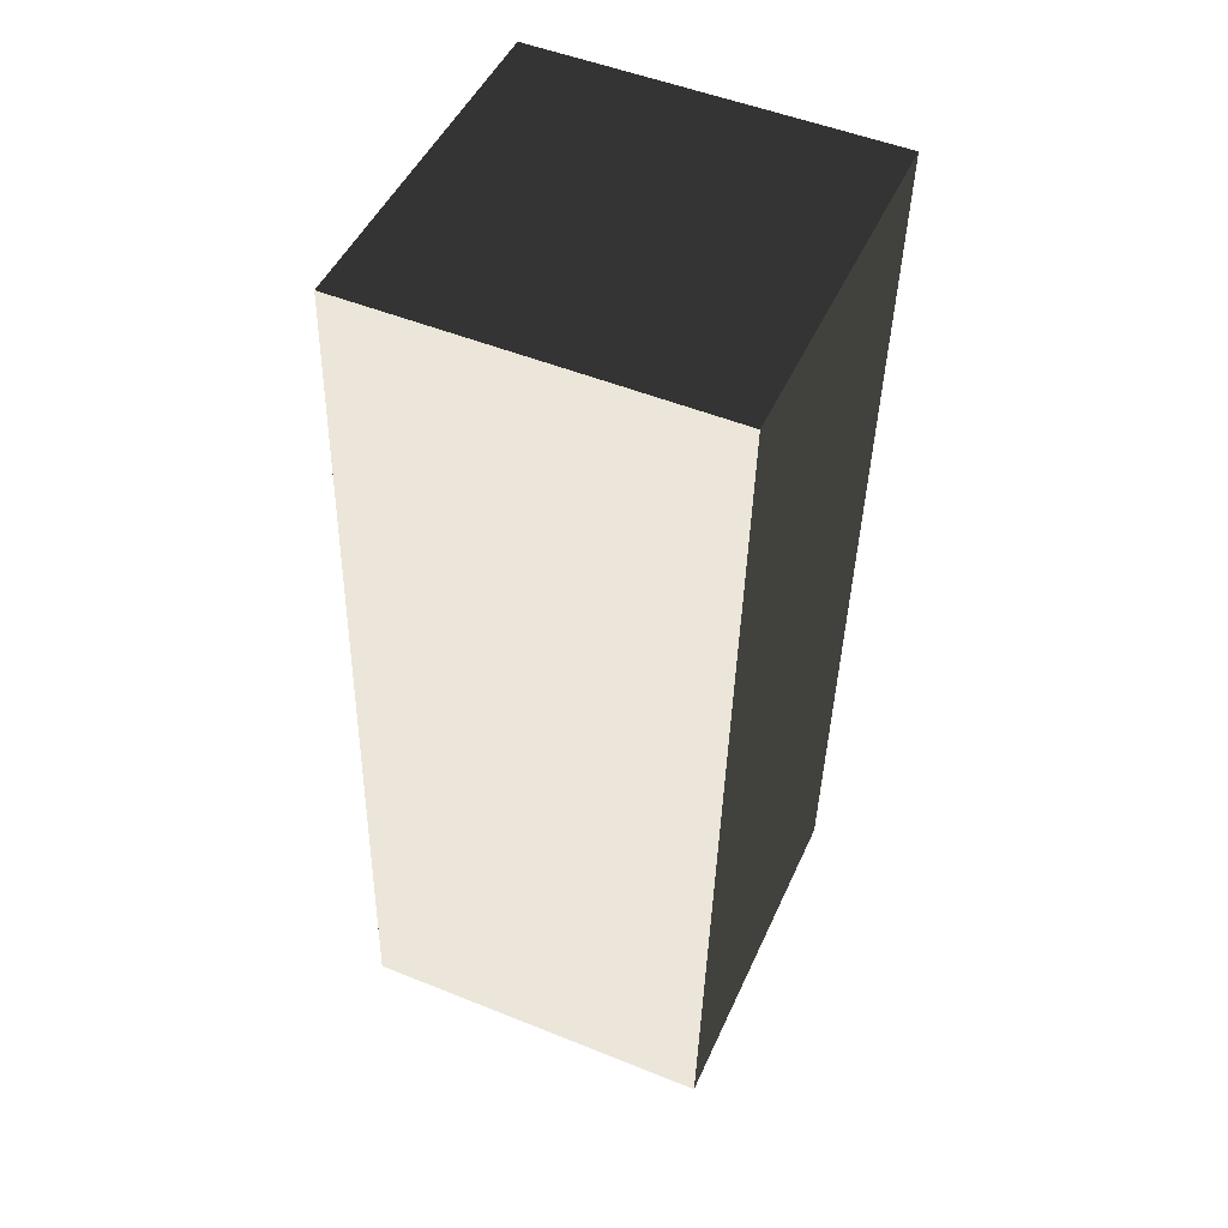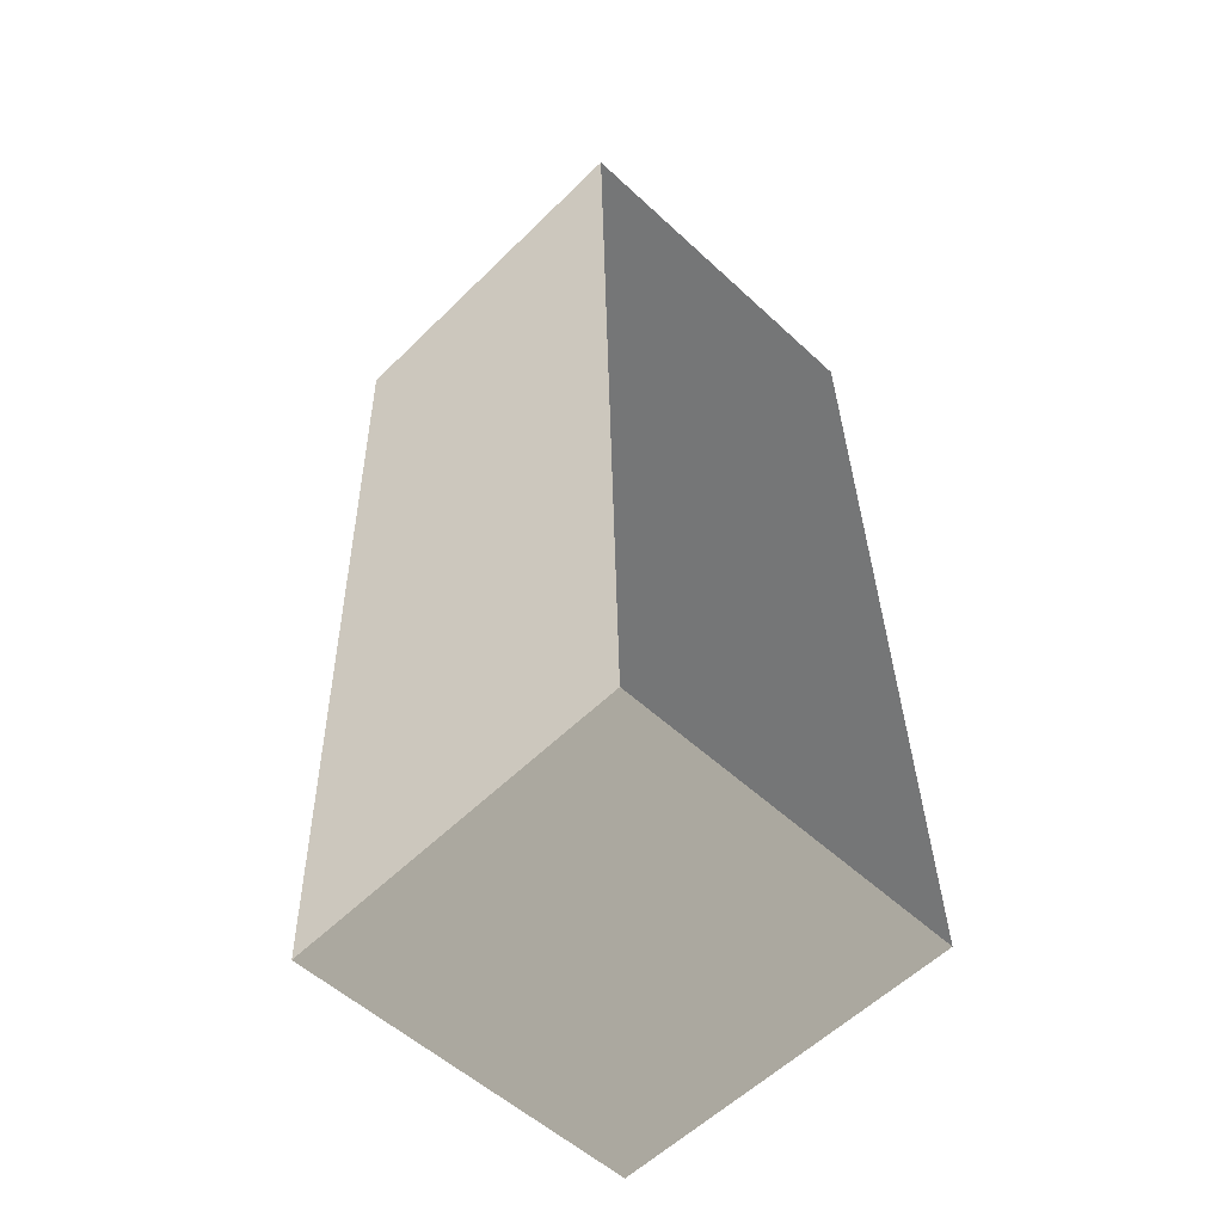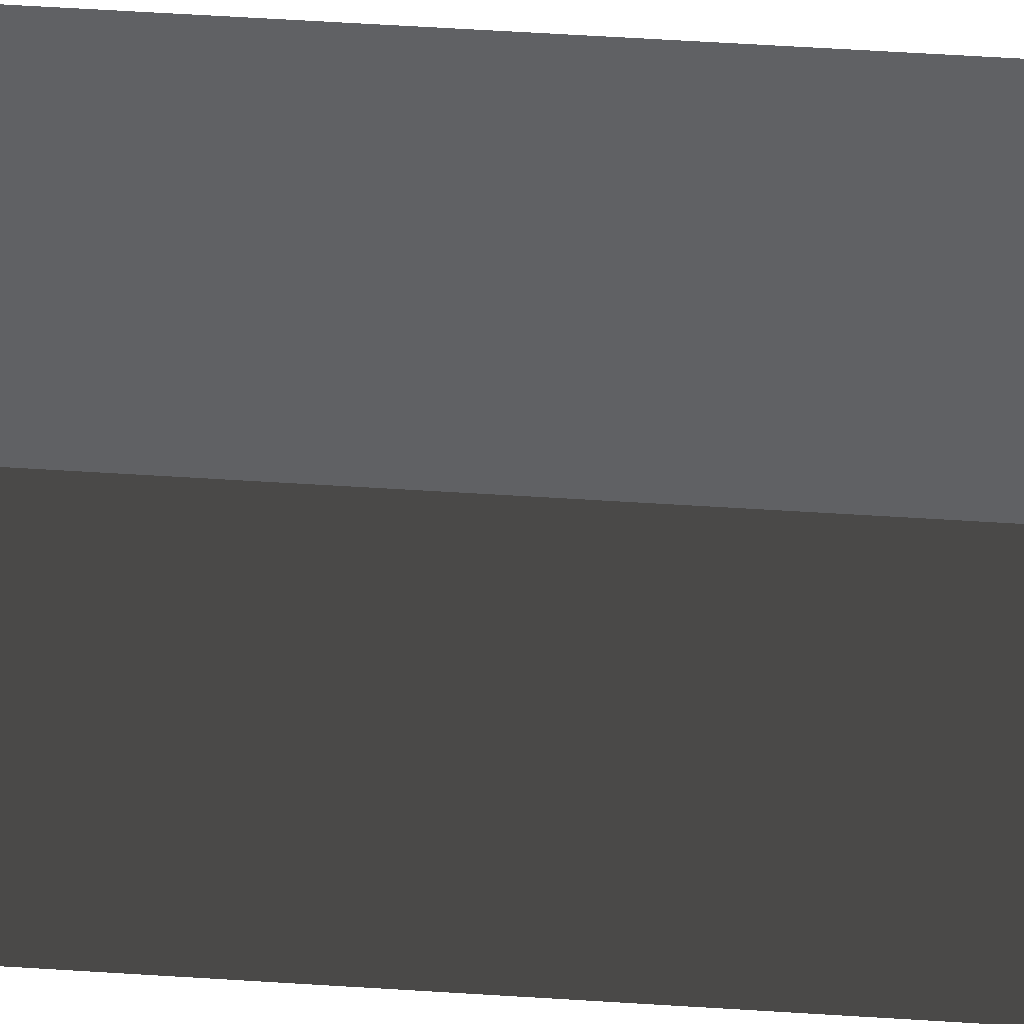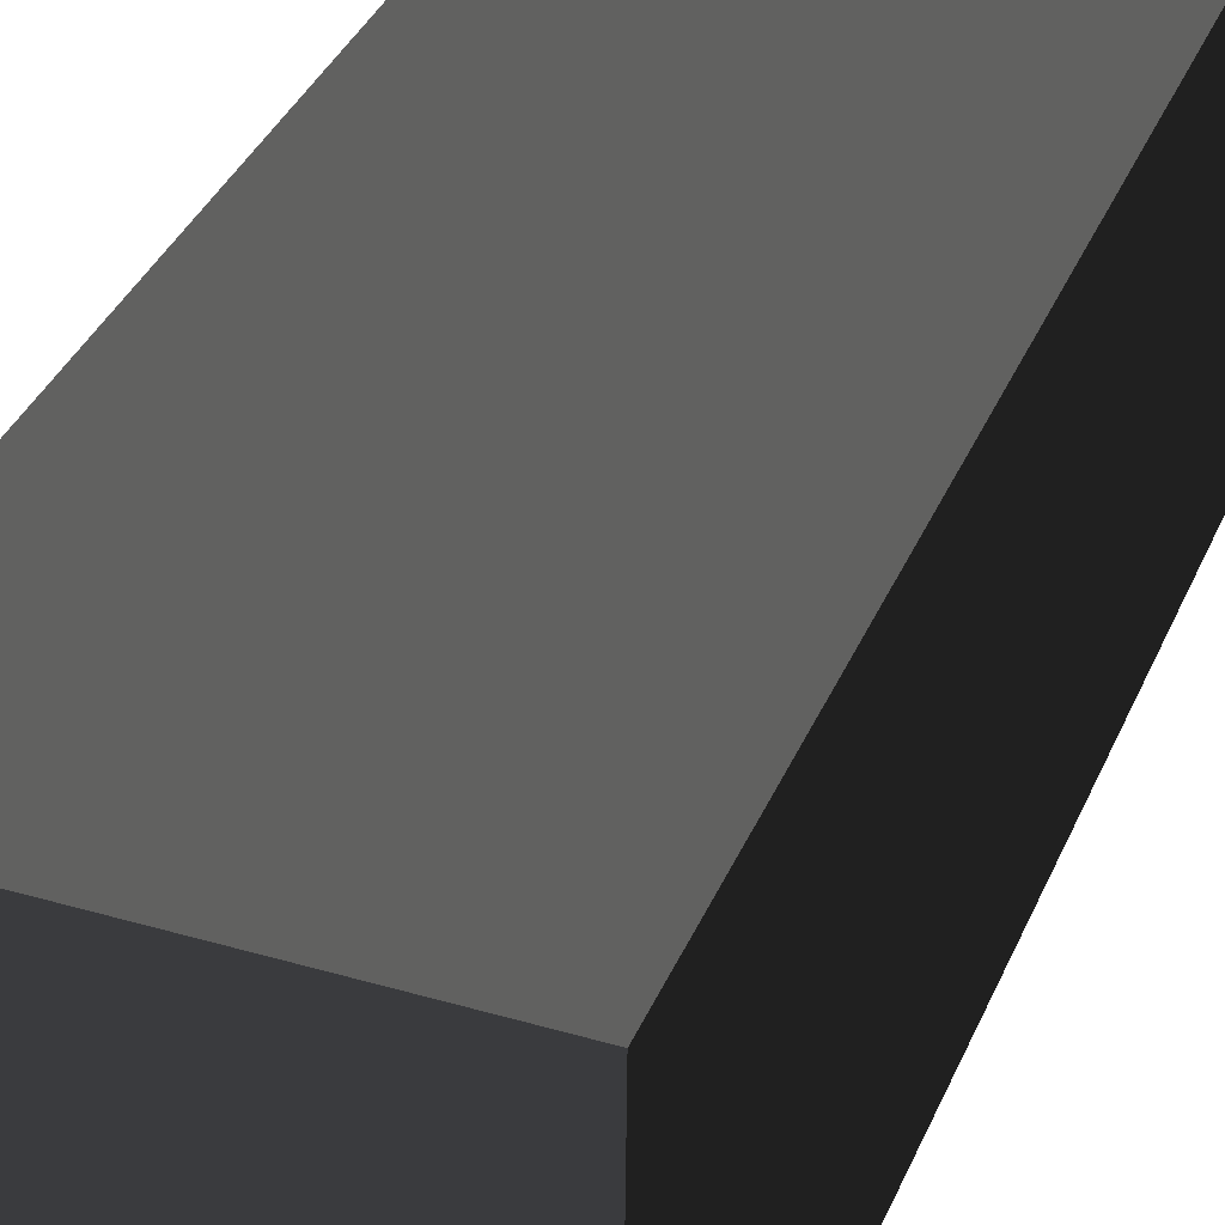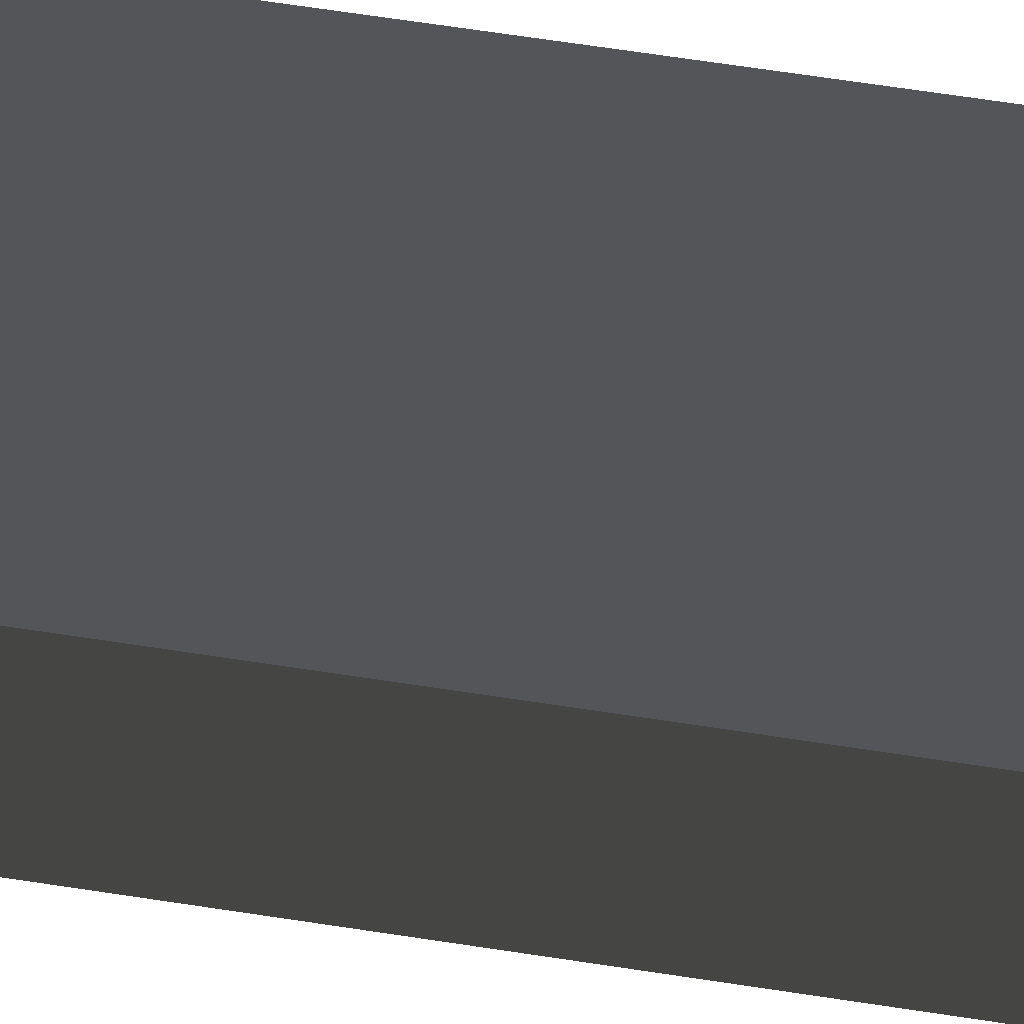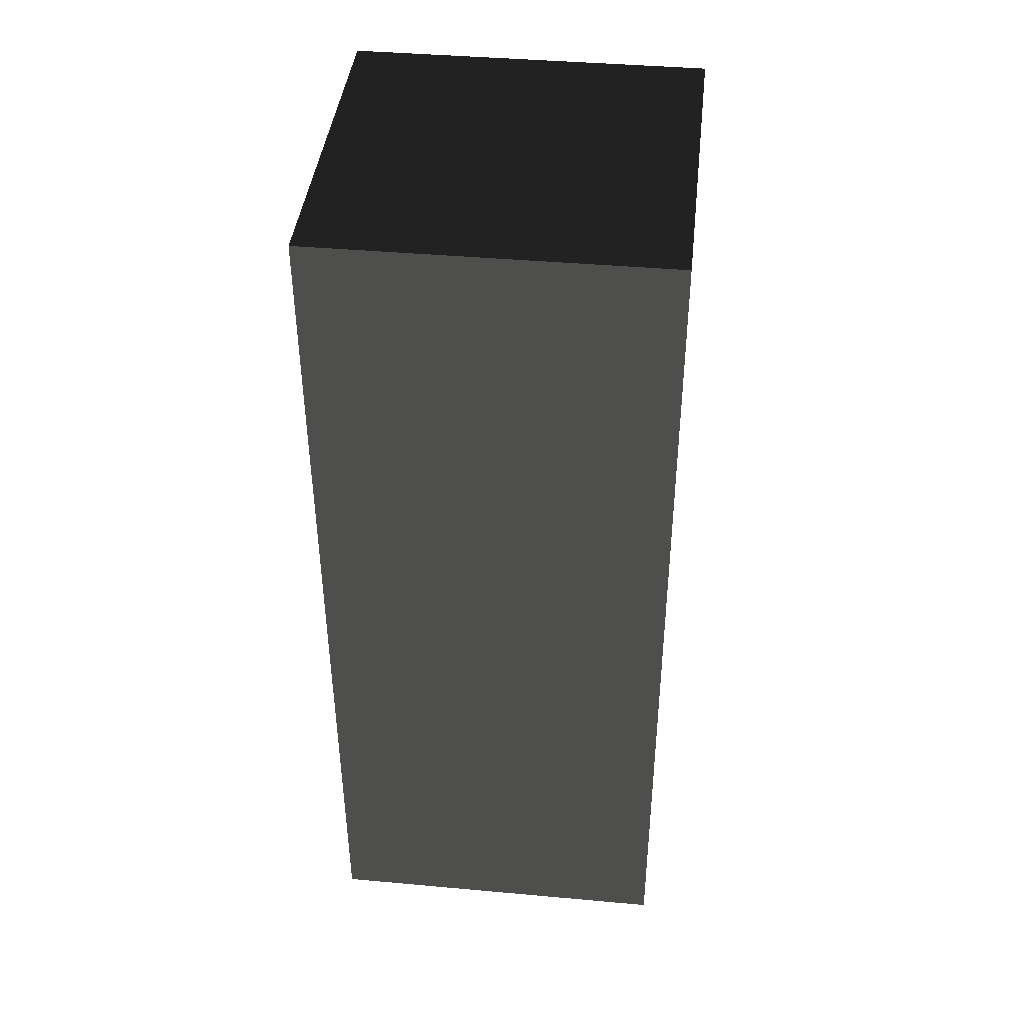
<metadata>
{"format":"obj","ext":"obj","renderer":"f3d","projection":"perspective","resolution":1024,"background":"white","views":[{"elev":47.8,"azim":-66.5,"up":"+Z"},{"elev":-56.7,"azim":45.6,"up":"+Z"},{"elev":43.2,"azim":-86.9,"up":"+Y"},{"elev":37.0,"azim":-159.3,"up":"+Y"},{"elev":64.6,"azim":-81.8,"up":"+Y"},{"elev":40.8,"azim":6.3,"up":"+Z"}]}
</metadata>
<code>
v -0.6234 -0.676 2.046
v -0.6234 -0.5931 -1.187
v -0.6234 0.6532 -1.155
v -0.6234 0.5703 2.078
v -0.6234 0.5703 2.078
v -0.6234 0.6532 -1.155
v 0.6234 0.6532 -1.155
v 0.6234 0.5703 2.078
v 0.6234 0.5703 2.078
v 0.6234 0.6532 -1.155
v 0.6234 -0.5931 -1.187
v 0.6234 -0.676 2.046
v 0.6234 -0.676 2.046
v 0.6234 -0.5931 -1.187
v -0.6234 -0.5931 -1.187
v -0.6234 -0.676 2.046
v -0.6234 -0.5931 -1.187
v 0.6234 -0.5931 -1.187
v 0.6234 0.6532 -1.155
v -0.6234 0.6532 -1.155
v 0.6234 -0.676 2.046
v -0.6234 -0.676 2.046
v -0.6234 0.5703 2.078
v 0.6234 0.5703 2.078
g Wall_t1_(106)_36598_503
f 1 3 2
f 1 4 3
f 5 7 6
f 5 8 7
f 9 11 10
f 9 12 11
f 13 15 14
f 13 16 15
f 17 19 18
f 17 20 19
f 21 23 22
f 21 24 23

</code>
